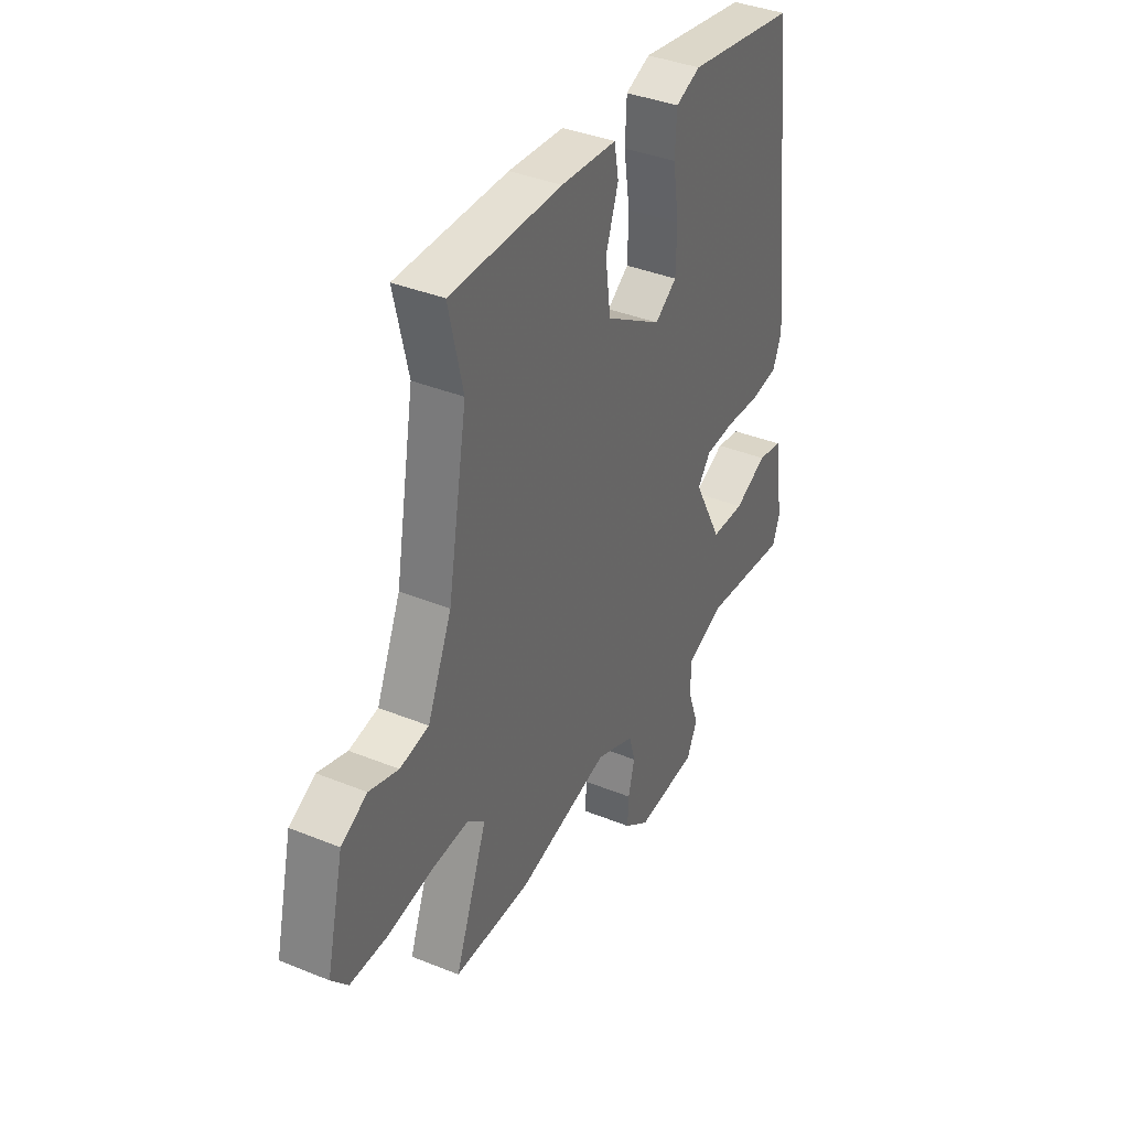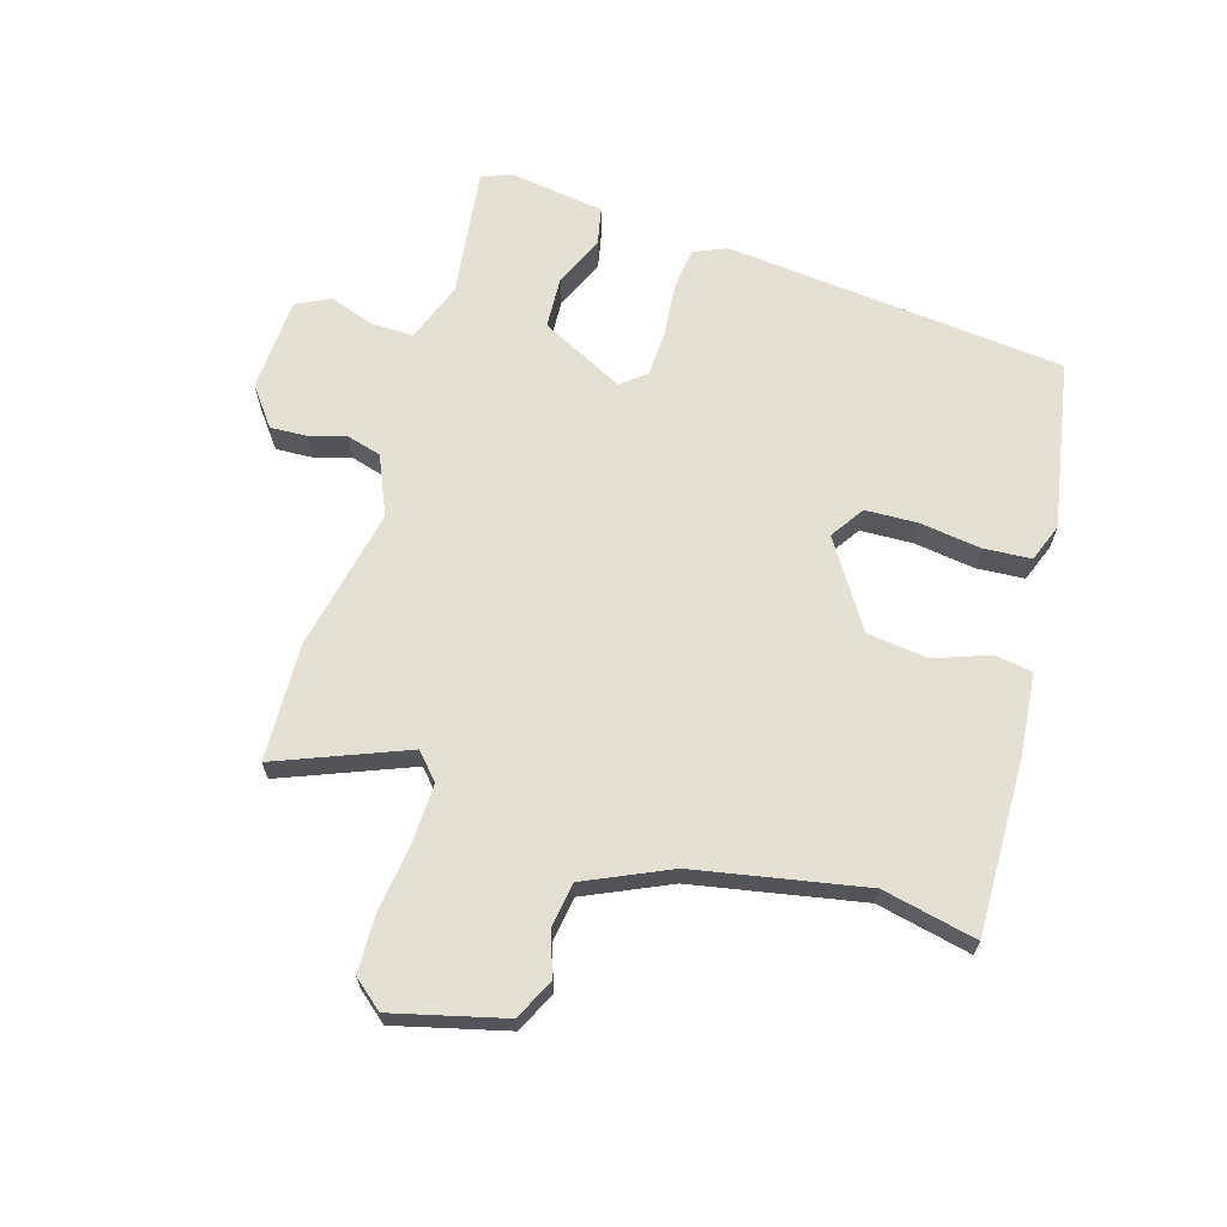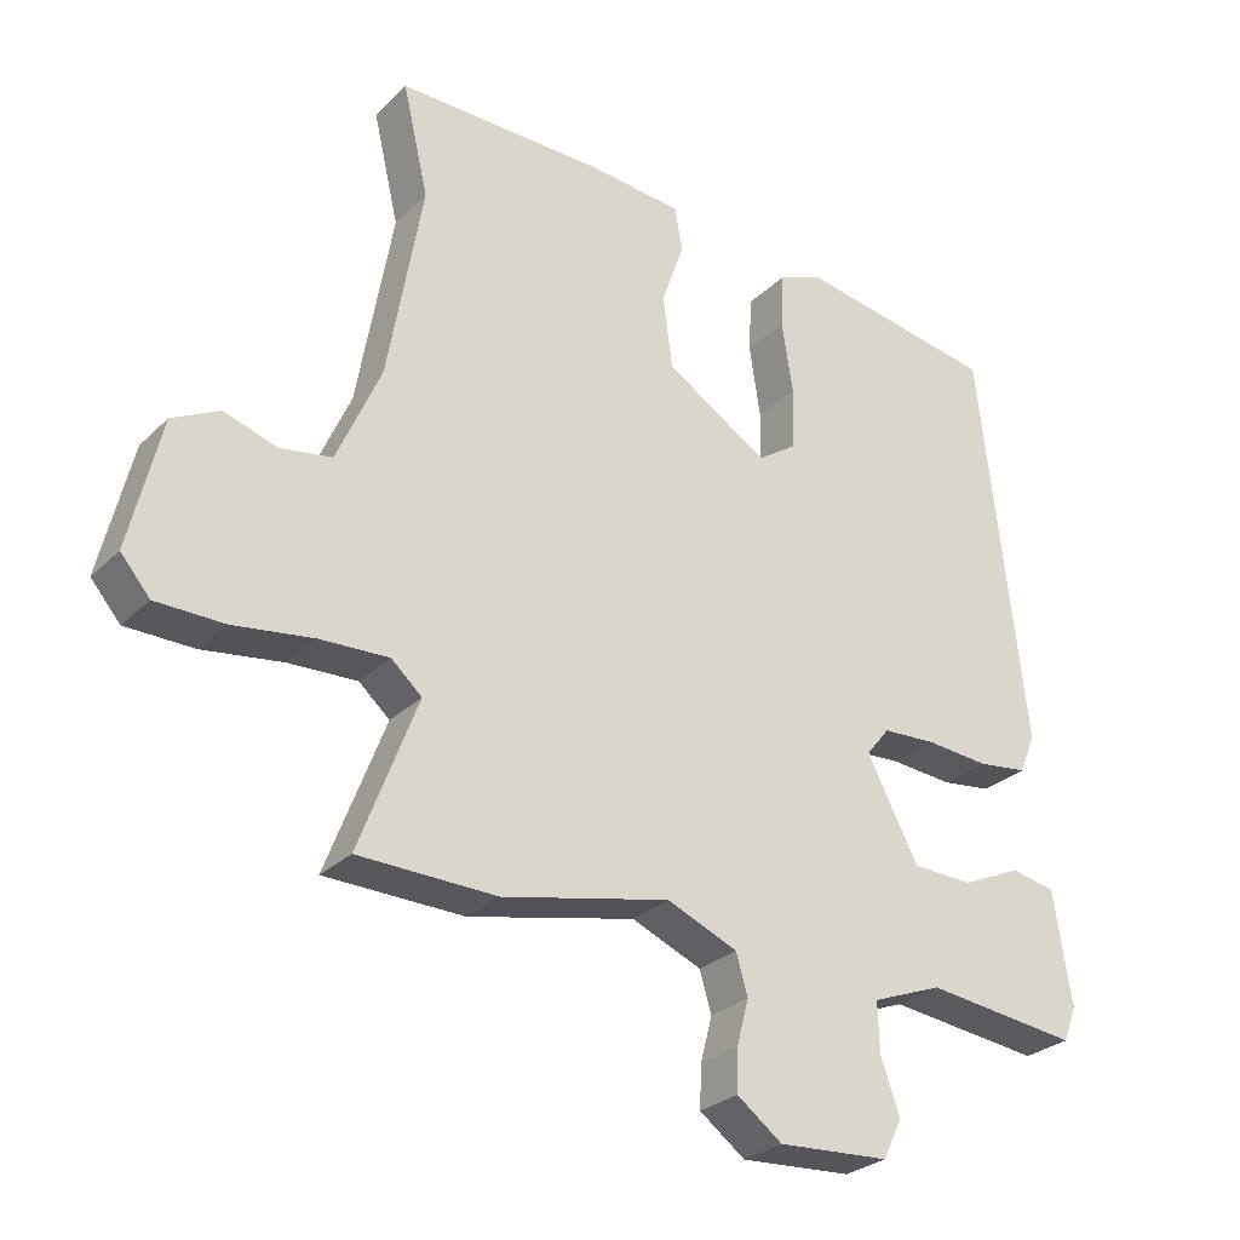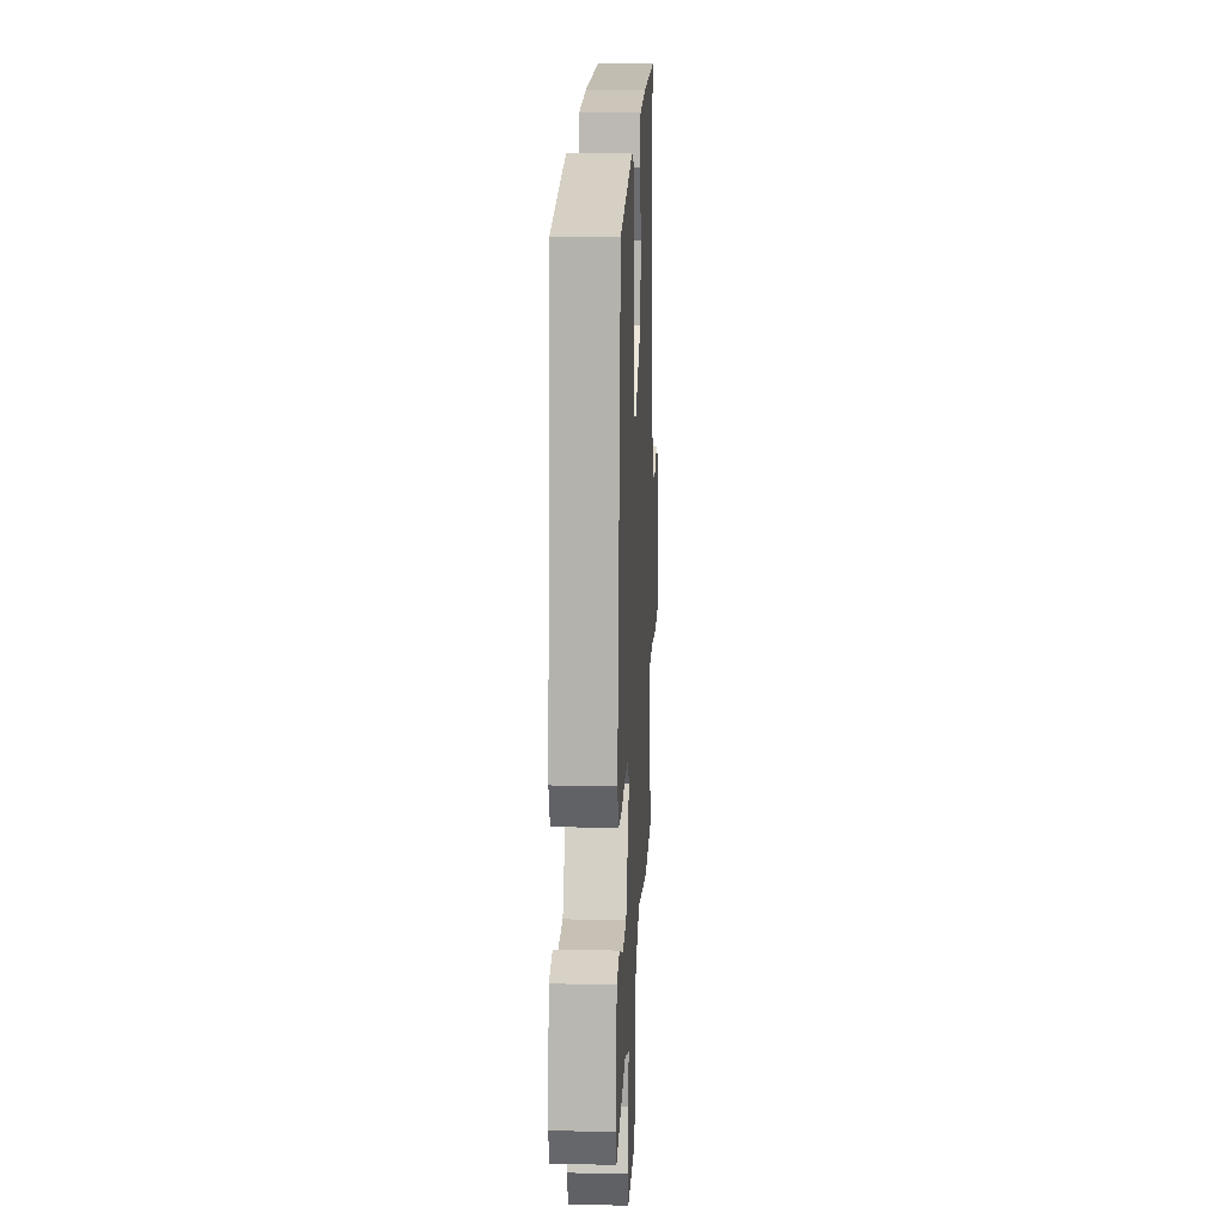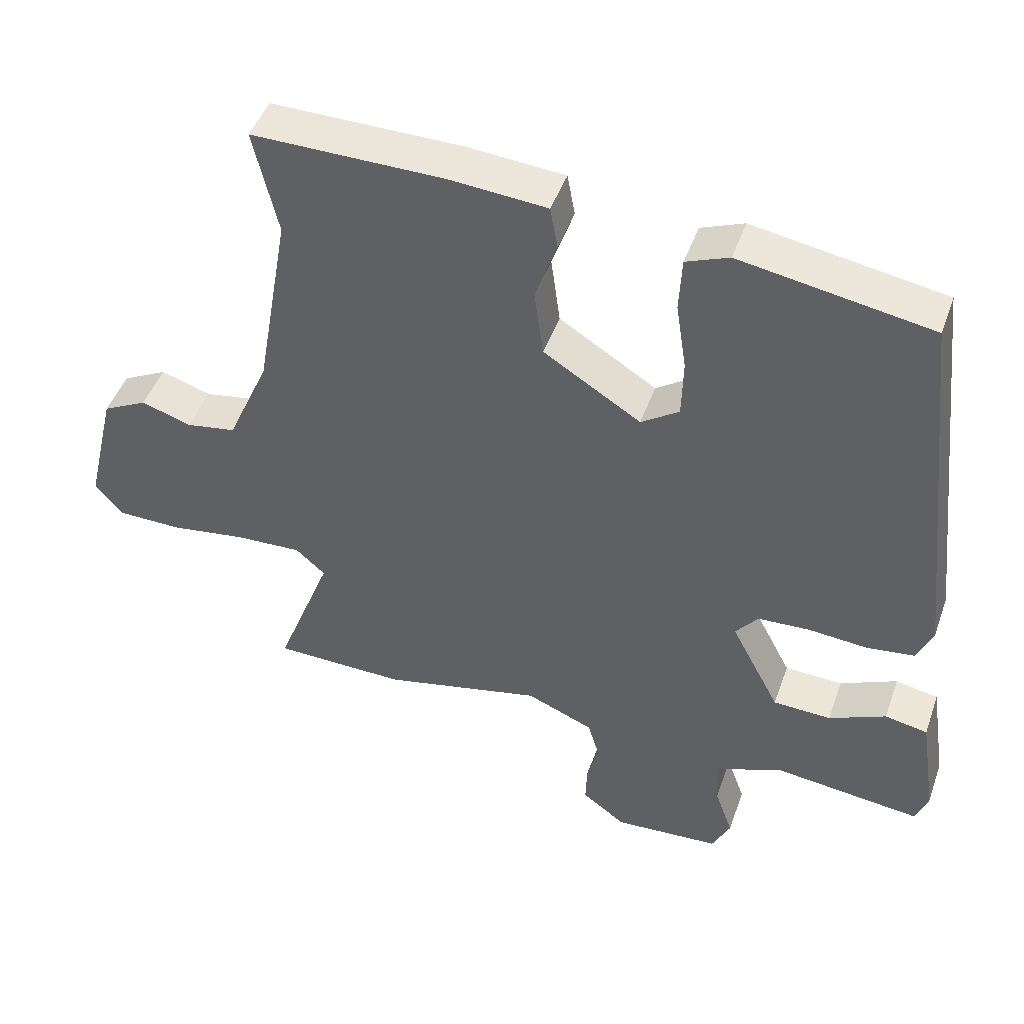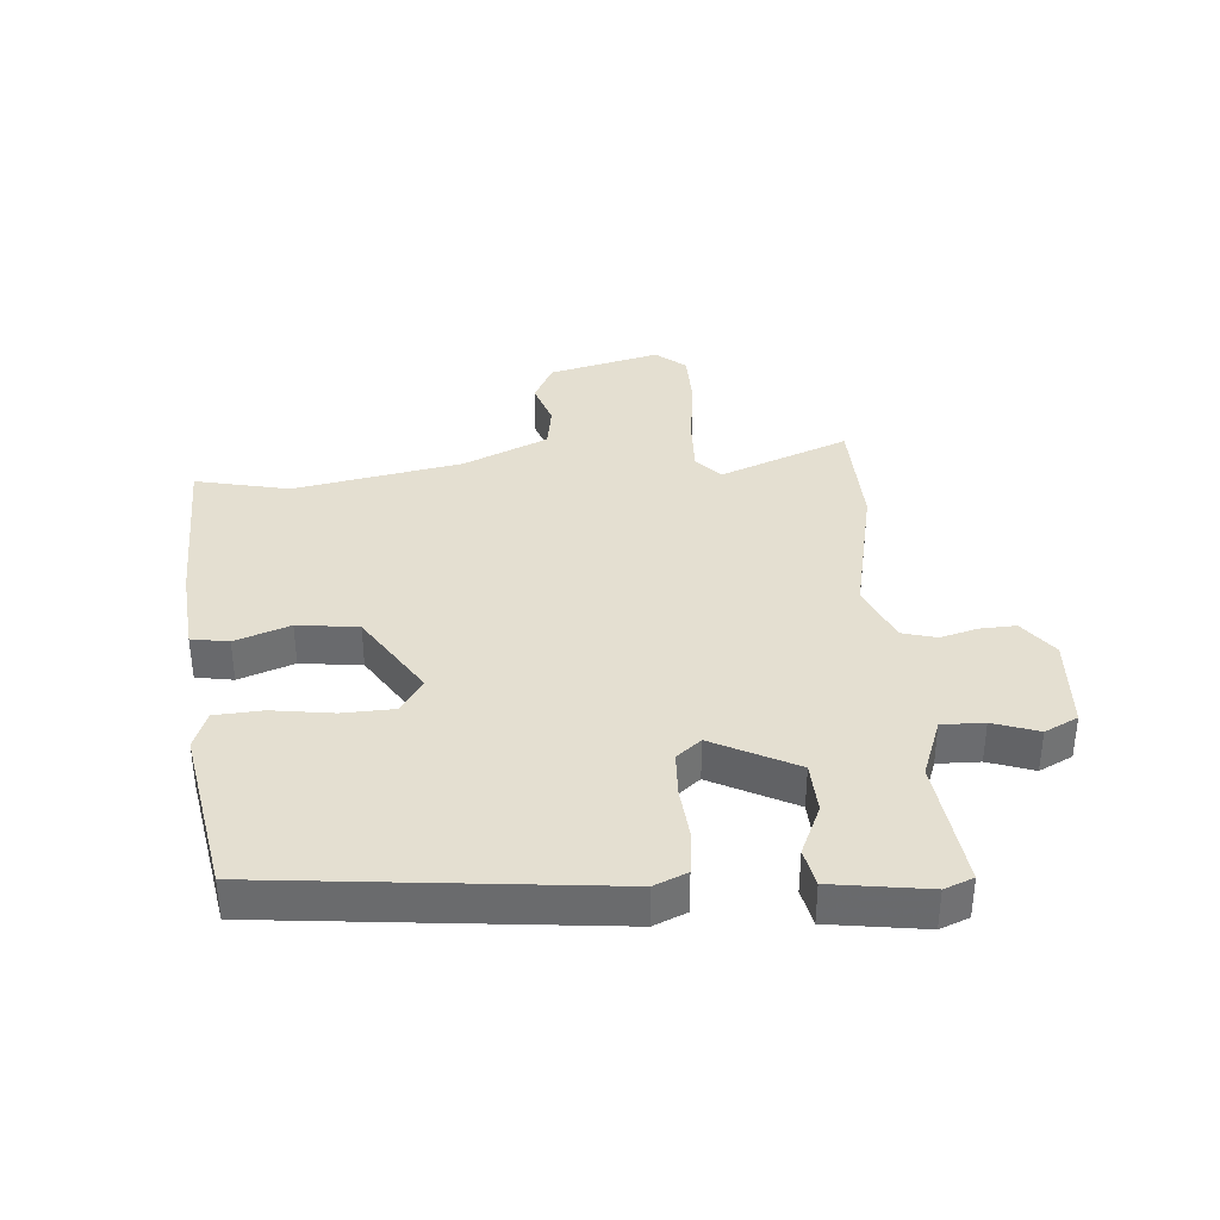
<metadata>
{"format":"obj","ext":"obj","renderer":"f3d","projection":"perspective","resolution":1024,"background":"white","views":[{"elev":38.3,"azim":-62.8,"up":"+Z"},{"elev":66.2,"azim":-74.0,"up":"+Y"},{"elev":-28.0,"azim":-35.2,"up":"+Z"},{"elev":16.5,"azim":92.7,"up":"+Z"},{"elev":46.5,"azim":19.1,"up":"+Z"},{"elev":36.6,"azim":84.9,"up":"+Y"}]}
</metadata>
<code>
v -0.345 0.07 -0.503
v -0.534 0.07 -0.499
v -0.454 0.07 -0.29
v -0.496 0.07 -0.253
v -0.589 0.07 -0.257
v -0.699 0.07 -0.273
v -0.792 0.07 -0.272
v -0.832 0.07 -0.225
v -0.789 0.07 -0.045
v -0.725 0.07 -0.012
v -0.653 0.07 -0.035
v -0.582 0.07 -0.023
v -0.522 0.07 0.114
v -0.474 0.07 0.387
v -0.509 0.07 0.538
v -0.234 0.07 0.536
v -0.097 0.07 0.525
v -0.086 0.07 0.465
v -0.117 0.07 0.376
v -0.104 0.07 0.278
v 0.035 0.07 0.191
v 0.089 0.07 0.228
v 0.091 0.07 0.312
v 0.076 0.07 0.41
v 0.08 0.07 0.487
v 0.141 0.07 0.511
v 0.412 0.07 0.465
v 0.474 0.07 -0.082
v 0.452 0.07 -0.135
v 0.384 0.07 -0.144
v 0.298 0.07 -0.137
v 0.225 0.07 -0.141
v 0.193 0.07 -0.181
v 0.263 0.07 -0.315
v 0.346 0.07 -0.318
v 0.427 0.07 -0.281
v 0.488 0.07 -0.293
v 0.512 0.07 -0.447
v 0.494 0.07 -0.494
v 0.285 0.07 -0.47
v 0.189 0.07 -0.507
v 0.191 0.07 -0.575
v 0.217 0.07 -0.648
v 0.191 0.07 -0.702
v 0.039 0.07 -0.712
v -0.023 0.07 -0.666
v -0.021 0.07 -0.608
v -0.005 0.07 -0.547
v -0.021 0.07 -0.492
v -0.117 0.07 -0.452
v -0.345 0 -0.503
v -0.534 0 -0.499
v -0.454 0 -0.29
v -0.496 0 -0.253
v -0.589 0 -0.257
v -0.699 0 -0.273
v -0.792 0 -0.272
v -0.832 0 -0.225
v -0.789 0 -0.045
v -0.725 0 -0.012
v -0.653 0 -0.035
v -0.582 0 -0.023
v -0.522 0 0.114
v -0.474 0 0.387
v -0.509 0 0.538
v -0.234 0 0.536
v -0.097 0 0.525
v -0.086 0 0.465
v -0.117 0 0.376
v -0.104 0 0.278
v 0.035 0 0.191
v 0.089 0 0.228
v 0.091 0 0.312
v 0.076 0 0.41
v 0.08 0 0.487
v 0.141 0 0.511
v 0.412 0 0.465
v 0.474 0 -0.082
v 0.452 0 -0.135
v 0.384 0 -0.144
v 0.298 0 -0.137
v 0.225 0 -0.141
v 0.193 0 -0.181
v 0.263 0 -0.315
v 0.346 0 -0.318
v 0.427 0 -0.281
v 0.488 0 -0.293
v 0.512 0 -0.447
v 0.494 0 -0.494
v 0.285 0 -0.47
v 0.189 0 -0.507
v 0.191 0 -0.575
v 0.217 0 -0.648
v 0.191 0 -0.702
v 0.039 0 -0.712
v -0.023 0 -0.666
v -0.021 0 -0.608
v -0.005 0 -0.547
v -0.021 0 -0.492
v -0.117 0 -0.452
f 46 47 48
f 45 46 48
f 44 45 48
f 43 44 48
f 42 43 48
f 41 42 48 49
f 40 41 49 50
f 38 39 40
f 37 38 40
f 36 37 40
f 35 36 40
f 34 35 40 50
f 29 30 31
f 28 29 31
f 27 28 31
f 26 27 31
f 25 26 31
f 24 25 31
f 23 24 31
f 22 23 31 32
f 21 22 32 33
f 17 18 19
f 16 17 19
f 15 16 19
f 14 15 19
f 13 14 19 20
f 20 21 33
f 13 20 33
f 12 13 33
f 9 10 11
f 8 9 11
f 7 8 11
f 6 7 11
f 5 6 11
f 11 12 33
f 5 11 33
f 4 5 33
f 1 2 3
f 50 1 3
f 33 34 50
f 4 33 50
f 3 4 50
f 98 97 96
f 98 96 95
f 98 95 94
f 98 94 93
f 98 93 92
f 99 98 92 91
f 100 99 91 90
f 90 89 88
f 90 88 87
f 90 87 86
f 90 86 85
f 100 90 85 84
f 81 80 79
f 81 79 78
f 81 78 77
f 81 77 76
f 81 76 75
f 81 75 74
f 81 74 73
f 82 81 73 72
f 83 82 72 71
f 69 68 67
f 69 67 66
f 69 66 65
f 69 65 64
f 70 69 64 63
f 83 71 70
f 83 70 63
f 83 63 62
f 61 60 59
f 61 59 58
f 61 58 57
f 61 57 56
f 61 56 55
f 83 62 61
f 83 61 55
f 83 55 54
f 53 52 51
f 53 51 100
f 100 84 83
f 100 83 54
f 100 54 53
f 1 51 52 2
f 2 52 53 3
f 3 53 54 4
f 4 54 55 5
f 5 55 56 6
f 6 56 57 7
f 7 57 58 8
f 8 58 59 9
f 9 59 60 10
f 10 60 61 11
f 11 61 62 12
f 12 62 63 13
f 13 63 64 14
f 14 64 65 15
f 15 65 66 16
f 16 66 67 17
f 17 67 68 18
f 18 68 69 19
f 19 69 70 20
f 20 70 71 21
f 21 71 72 22
f 22 72 73 23
f 23 73 74 24
f 24 74 75 25
f 25 75 76 26
f 26 76 77 27
f 27 77 78 28
f 28 78 79 29
f 29 79 80 30
f 30 80 81 31
f 31 81 82 32
f 32 82 83 33
f 33 83 84 34
f 34 84 85 35
f 35 85 86 36
f 36 86 87 37
f 37 87 88 38
f 38 88 89 39
f 39 89 90 40
f 40 90 91 41
f 41 91 92 42
f 42 92 93 43
f 43 93 94 44
f 44 94 95 45
f 45 95 96 46
f 46 96 97 47
f 47 97 98 48
f 48 98 99 49
f 49 99 100 50
f 50 100 51 1

</code>
